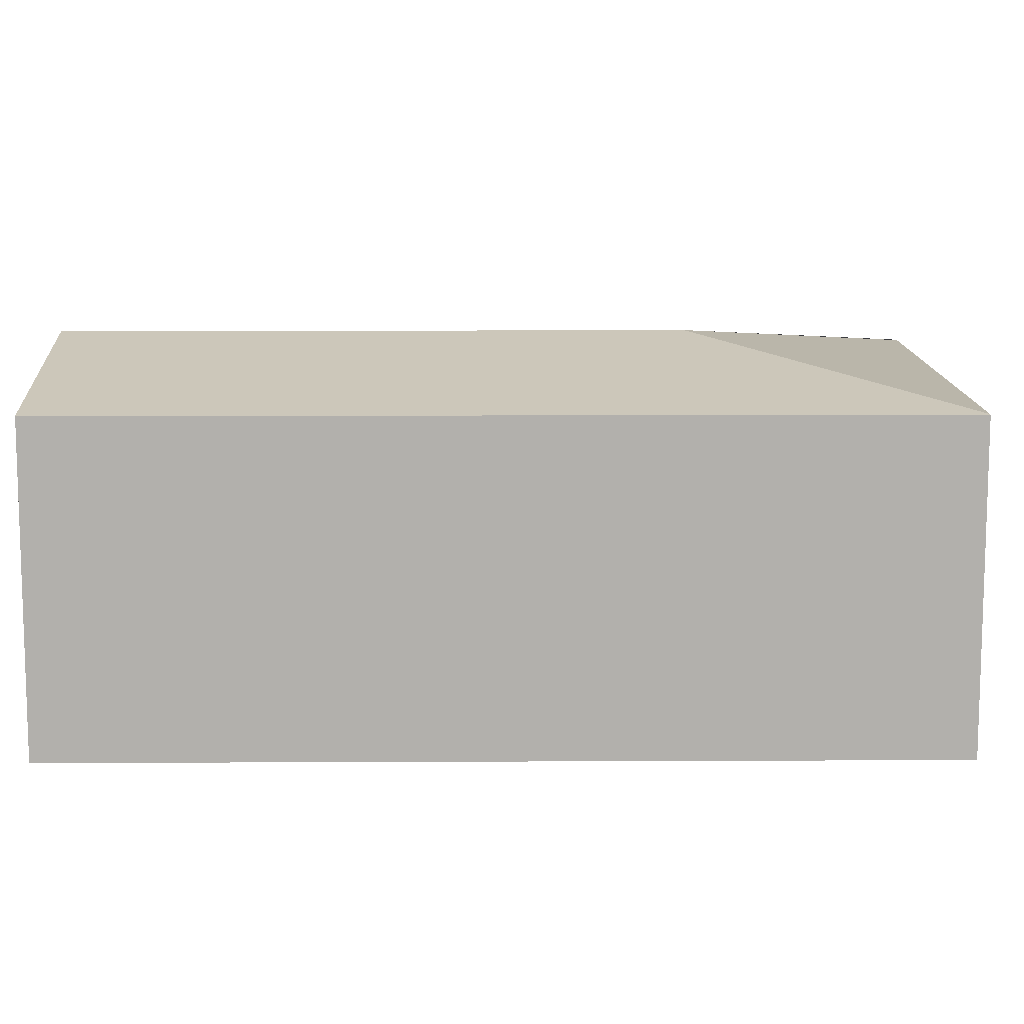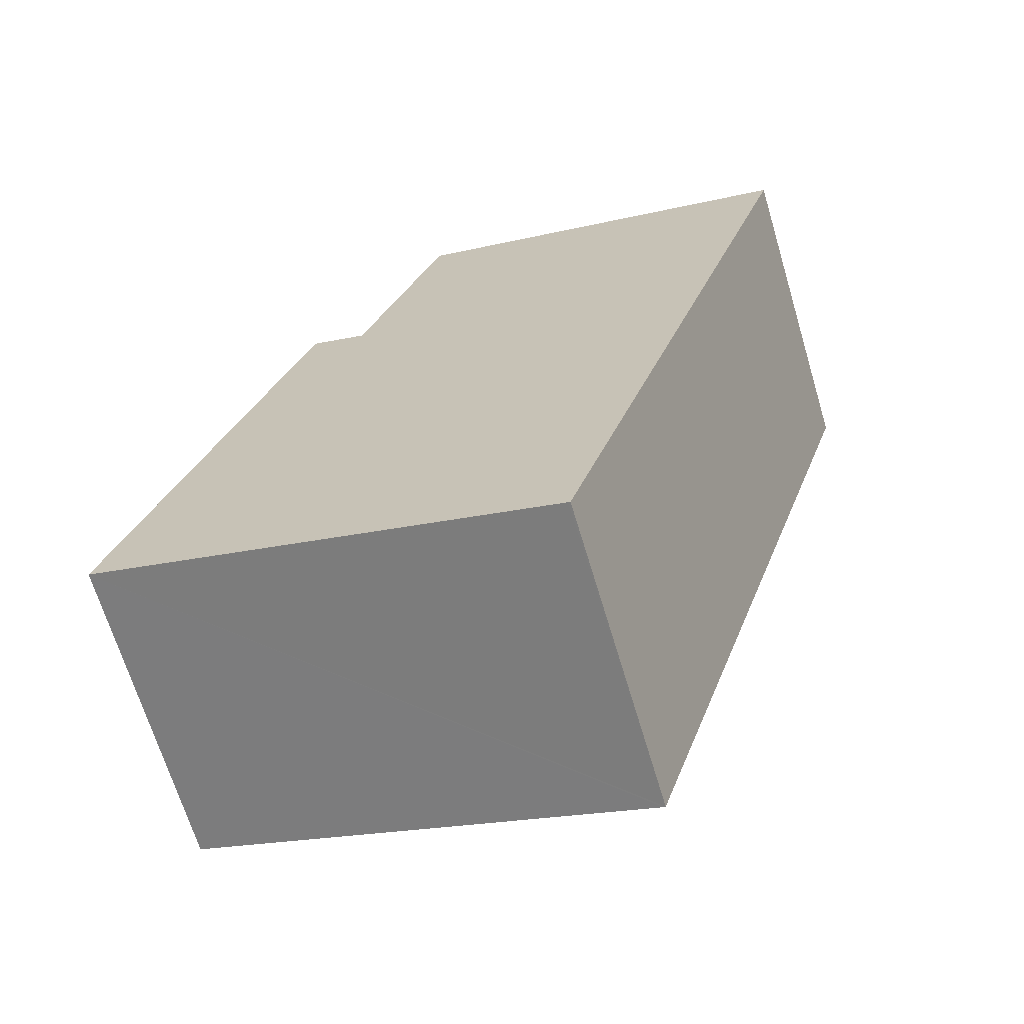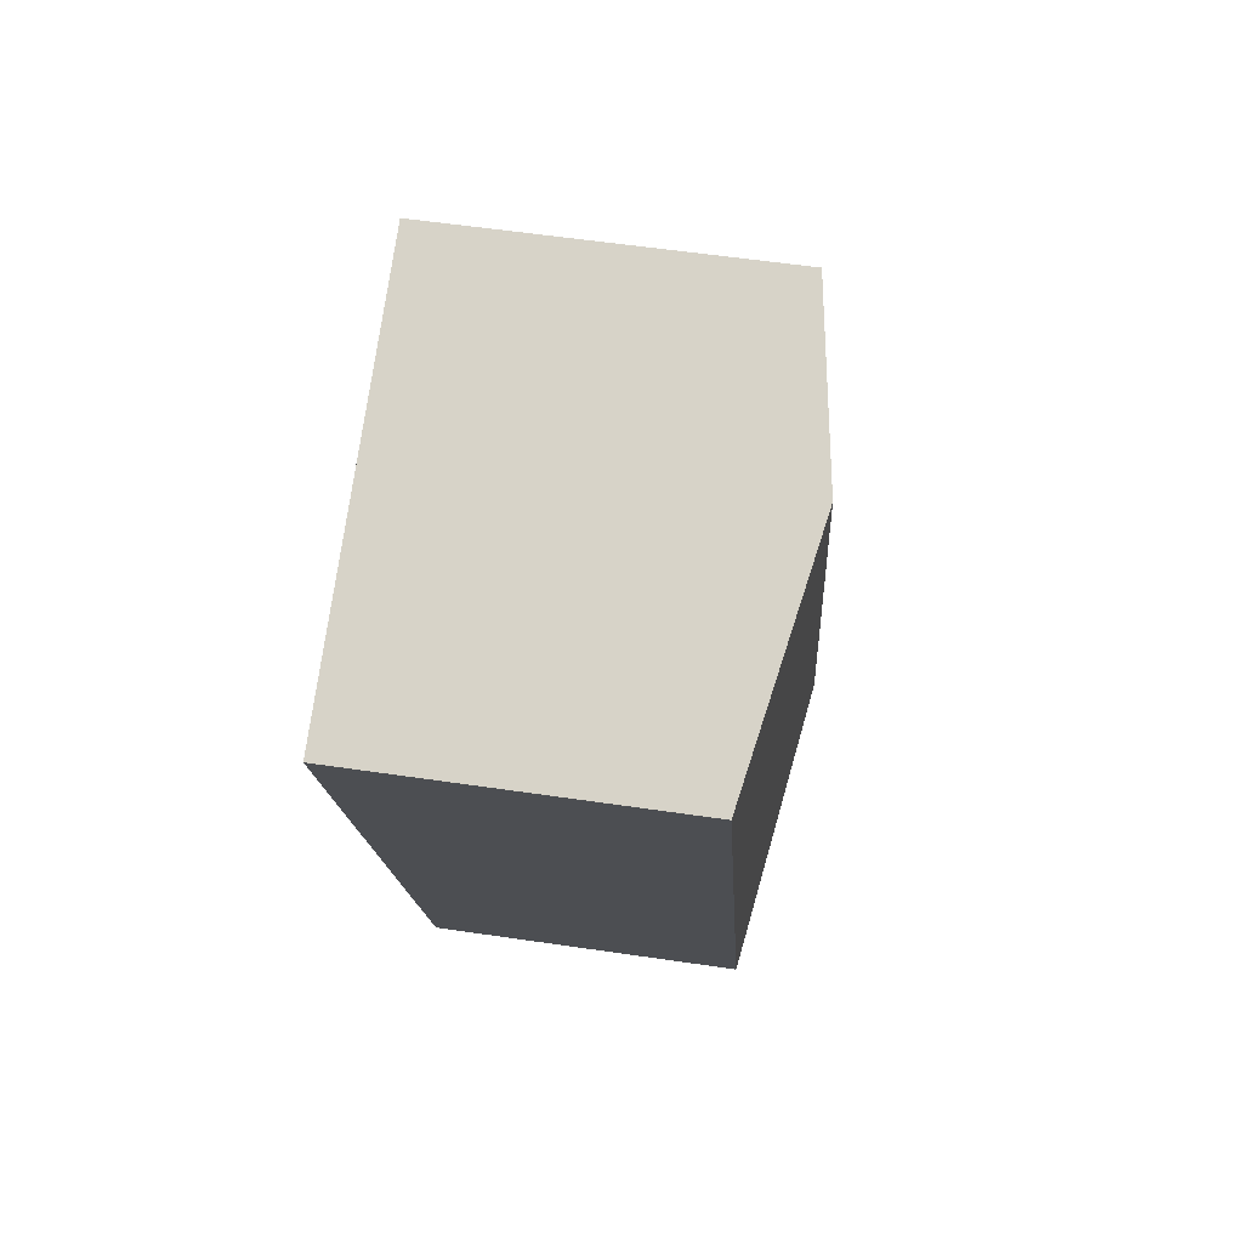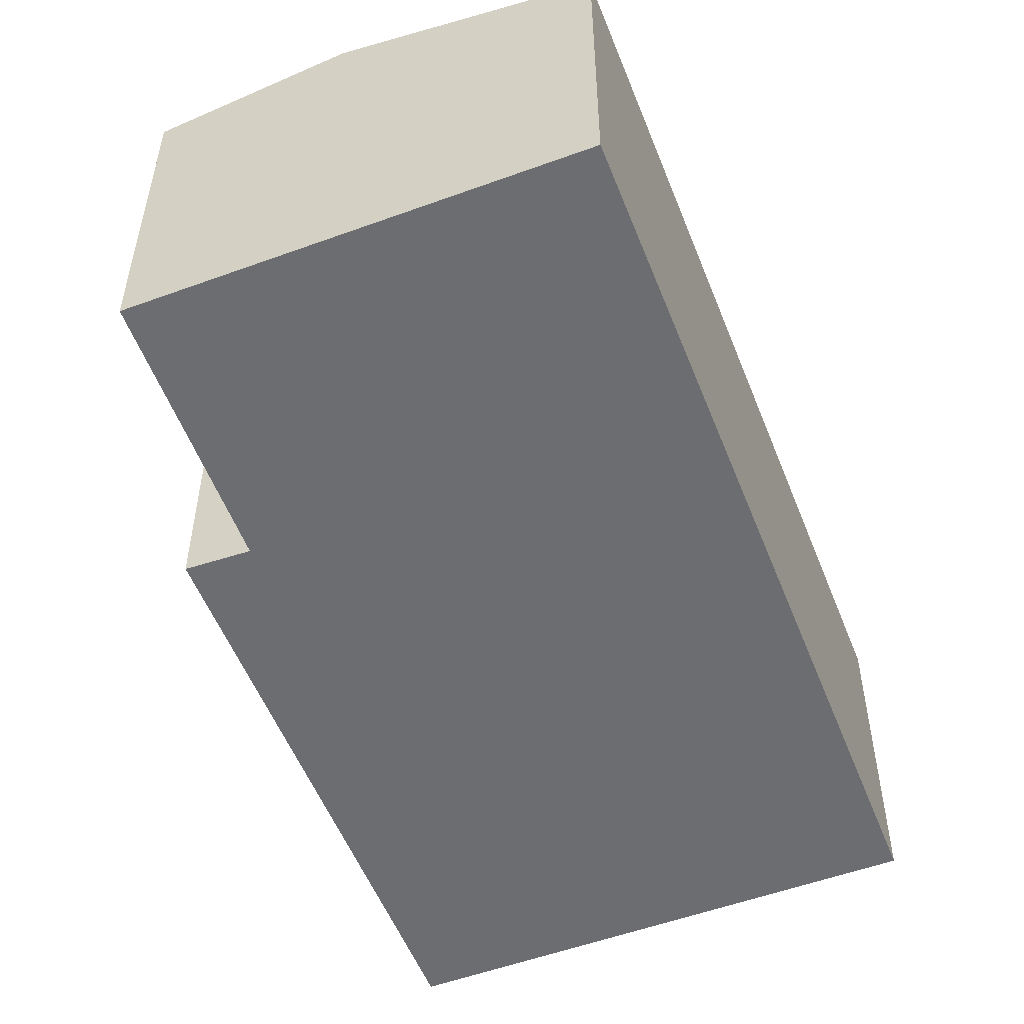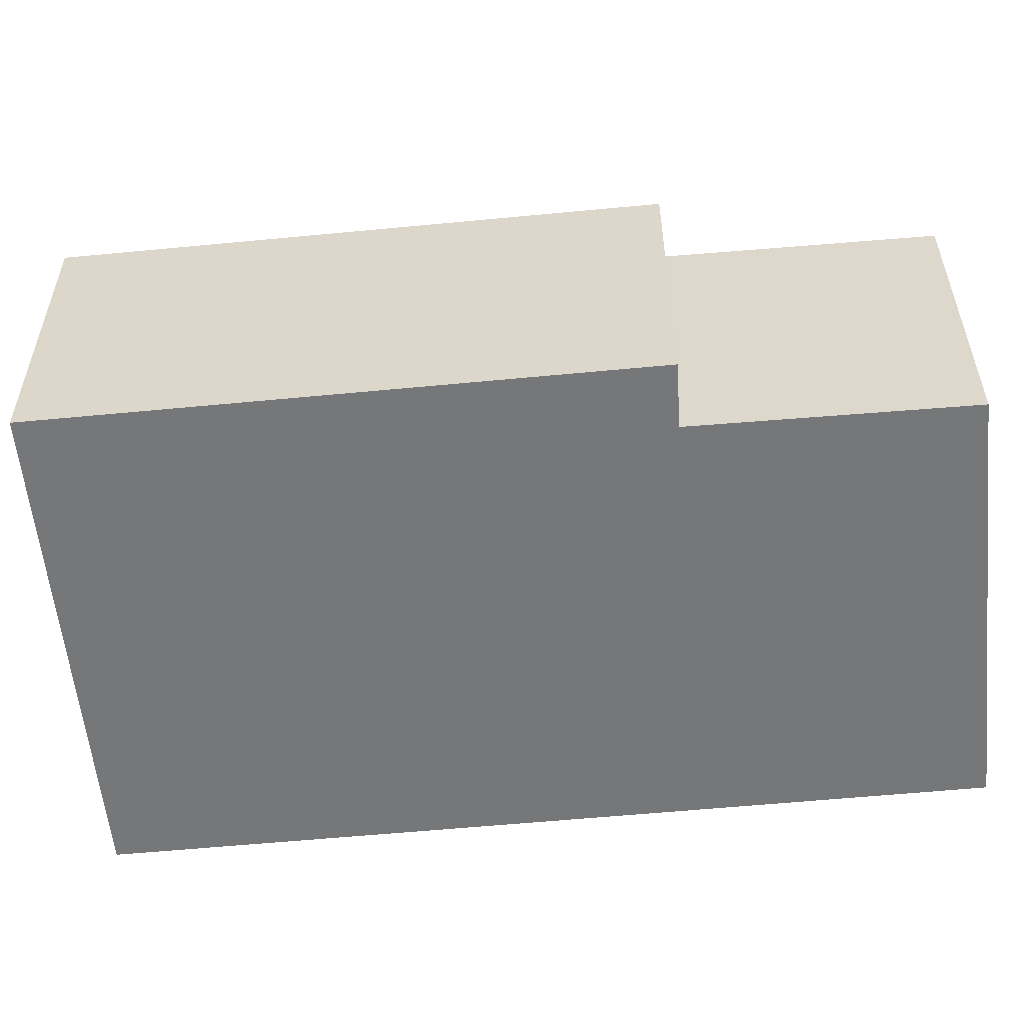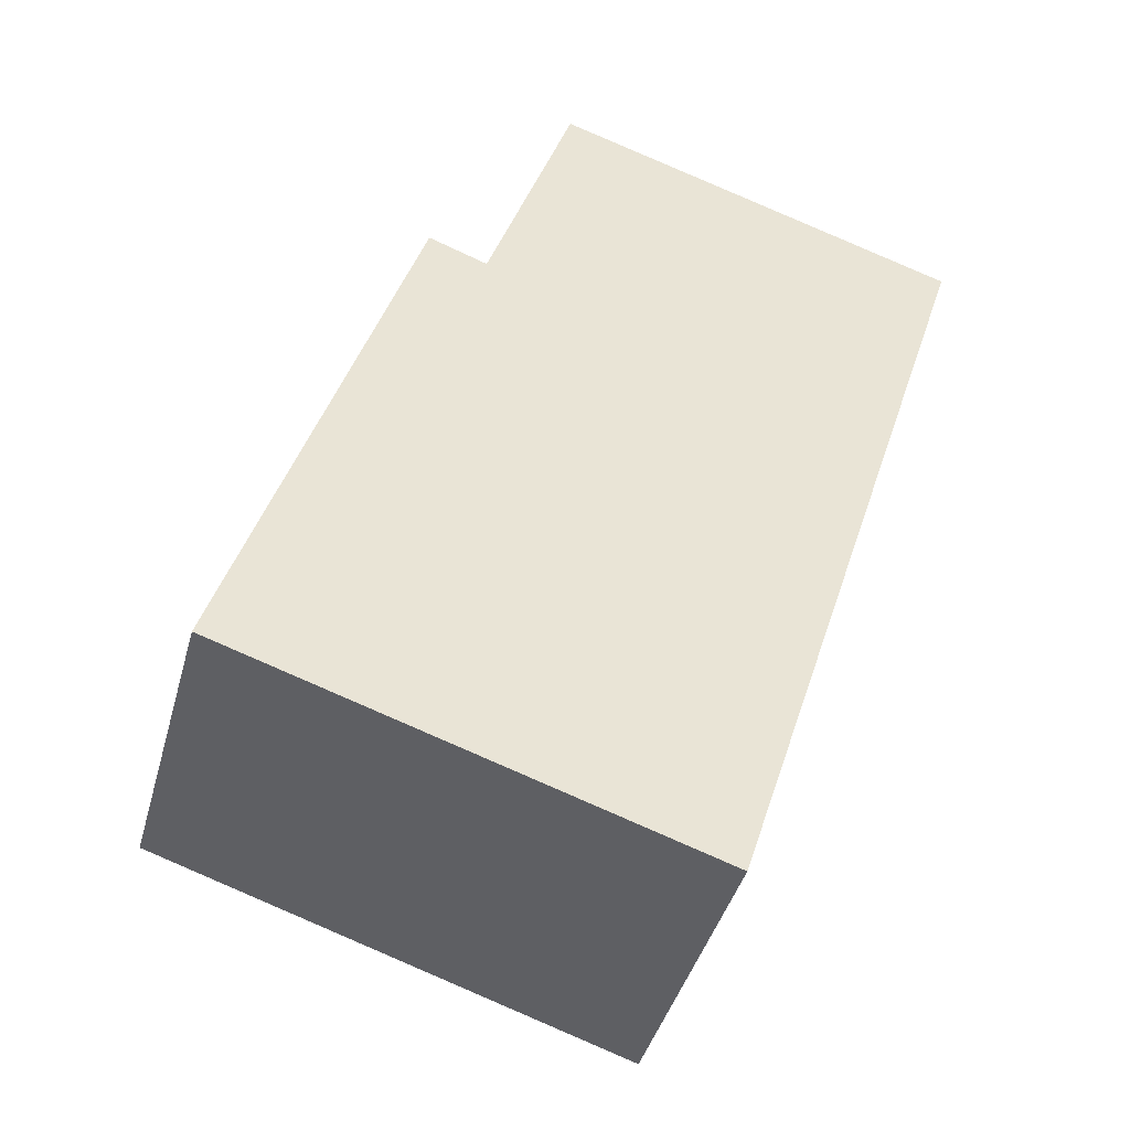
<metadata>
{"format":"obj","ext":"obj","renderer":"f3d","projection":"perspective","resolution":1024,"background":"white","views":[{"elev":11.5,"azim":107.2,"up":"+Y"},{"elev":-67.8,"azim":16.7,"up":"+Z"},{"elev":57.7,"azim":98.7,"up":"+Z"},{"elev":-54.0,"azim":39.1,"up":"+Y"},{"elev":-57.0,"azim":-66.4,"up":"+Y"},{"elev":-42.3,"azim":-15.2,"up":"+Z"}]}
</metadata>
<code>
v  2.293 2.628 1.186
v  2.387 2.397 5.807
v  3.67 2.628 5.394
v  1.752 2.393 3.932
v  1.317 2.314 4.092
v  0.006 2.318 0.019
v  3.483 2.311 -1.121
v  5.401 2.316 4.837
v  3.467 2.314 -1.116
v  0 2.314 1.417e-16
v  0 0 0
v  3.467 6.834e-17 -1.116
v  3.483 6.864e-17 -1.121
v  1.317 -2.506e-16 4.092
v  0.006 -1.163e-18 0.019
v  2.387 -3.556e-16 5.807
v  1.752 -2.408e-16 3.932
v  5.401 -2.962e-16 4.837
v  3.67 -3.303e-16 5.394
g defaultobject
f 1 2 3
f 2 1 4
f 4 1 5
f 5 1 6
f 7 3 8
f 3 7 1
f 1 7 9
f 1 9 10
f 9 11 10
f 11 9 7
f 11 7 12
f 12 7 13
f 10 5 6
f 5 10 11
f 5 11 14
f 14 11 15
f 4 16 2
f 16 4 17
f 5 17 4
f 17 5 14
f 16 3 2
f 3 16 8
f 8 16 18
f 18 16 19
f 18 7 8
f 7 18 13
f 19 13 18
f 13 19 16
f 13 16 17
f 13 17 14
f 13 14 15
f 13 15 12
f 12 15 11

</code>
